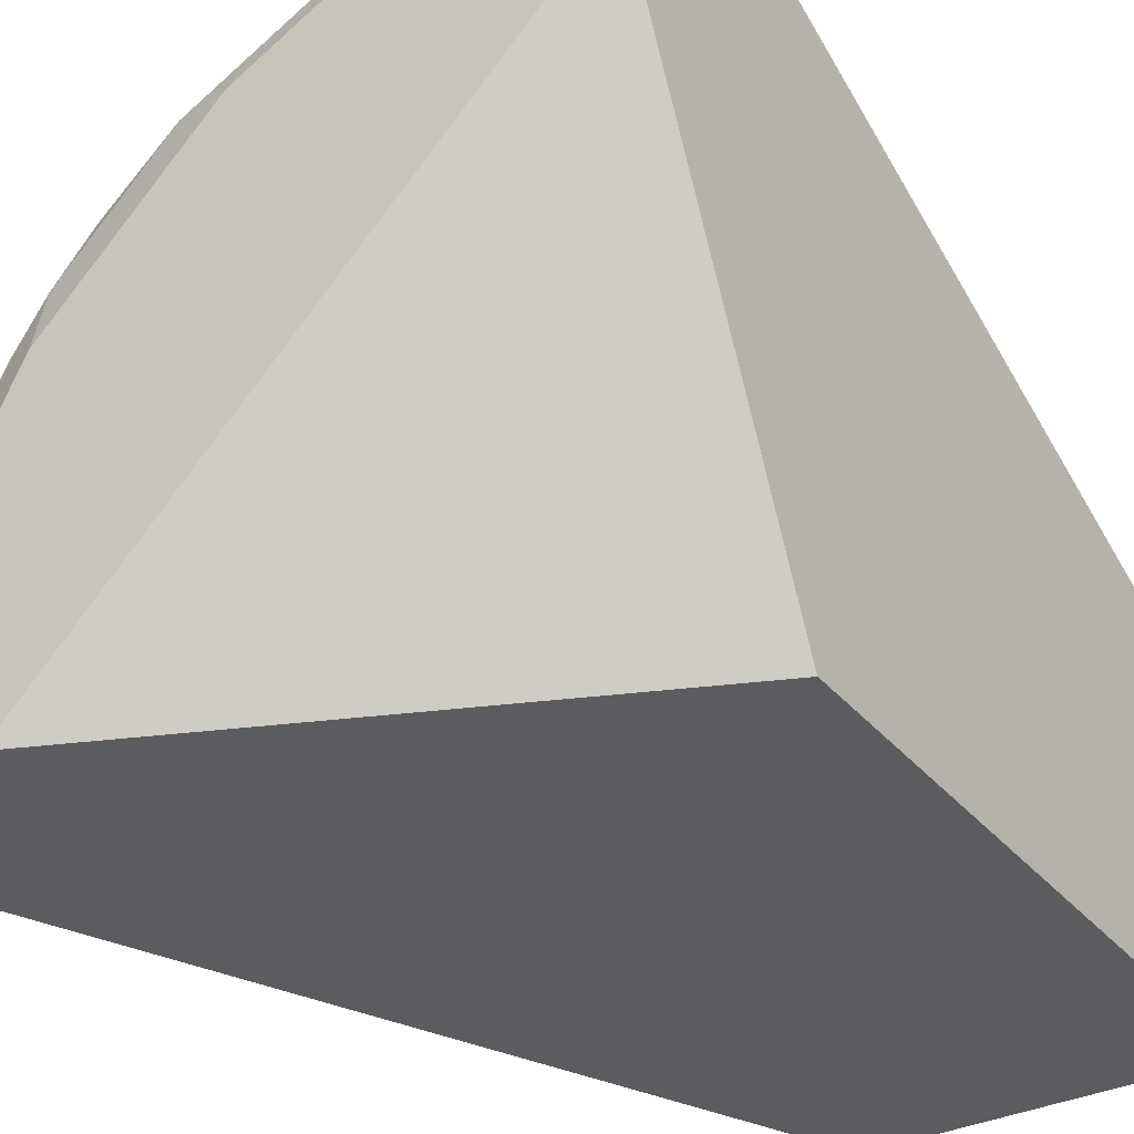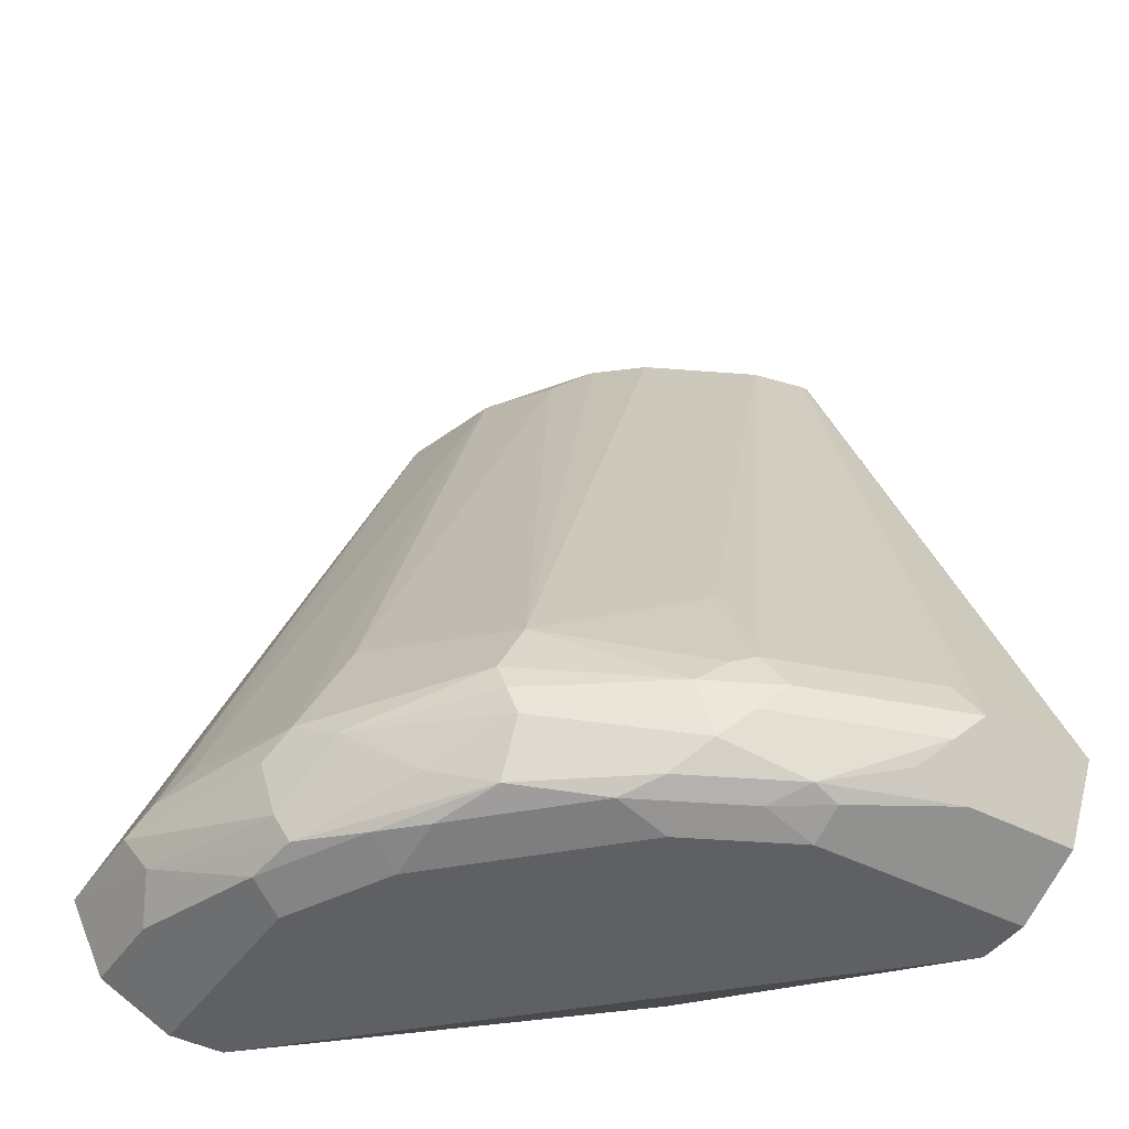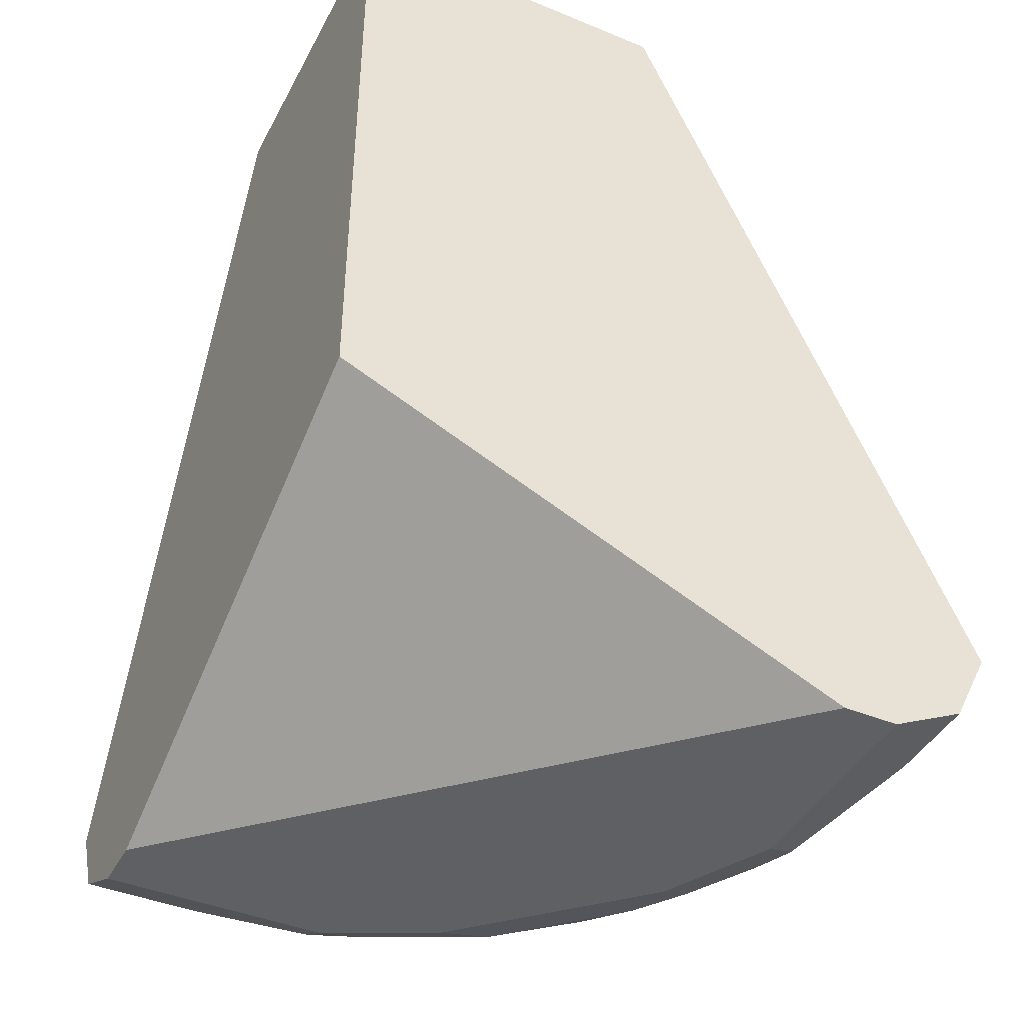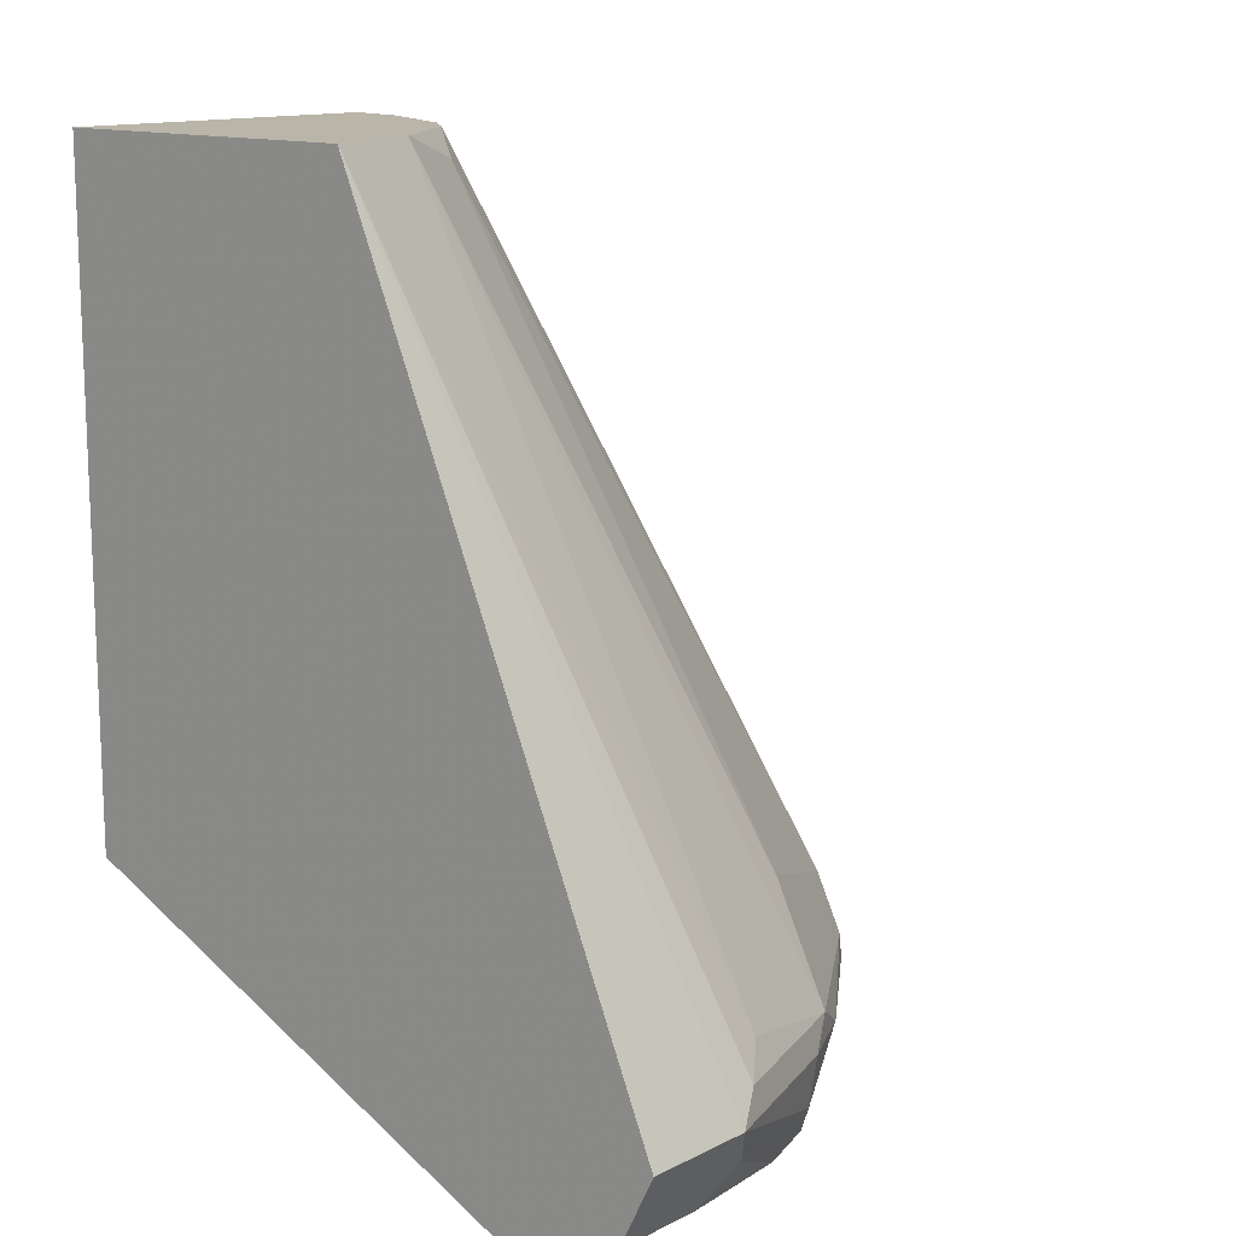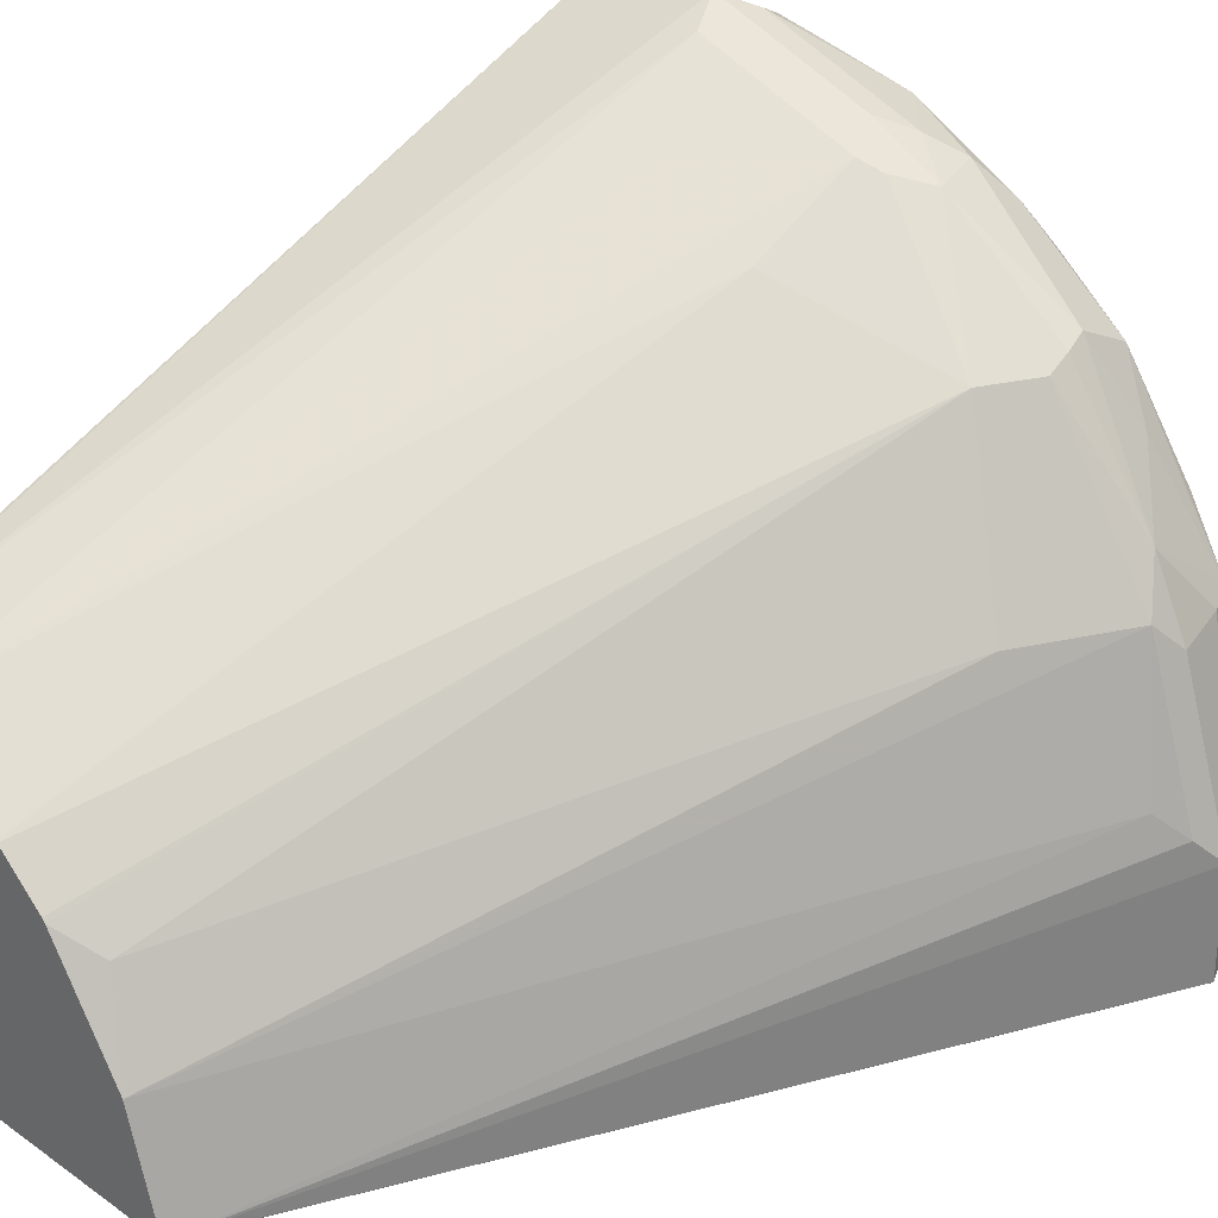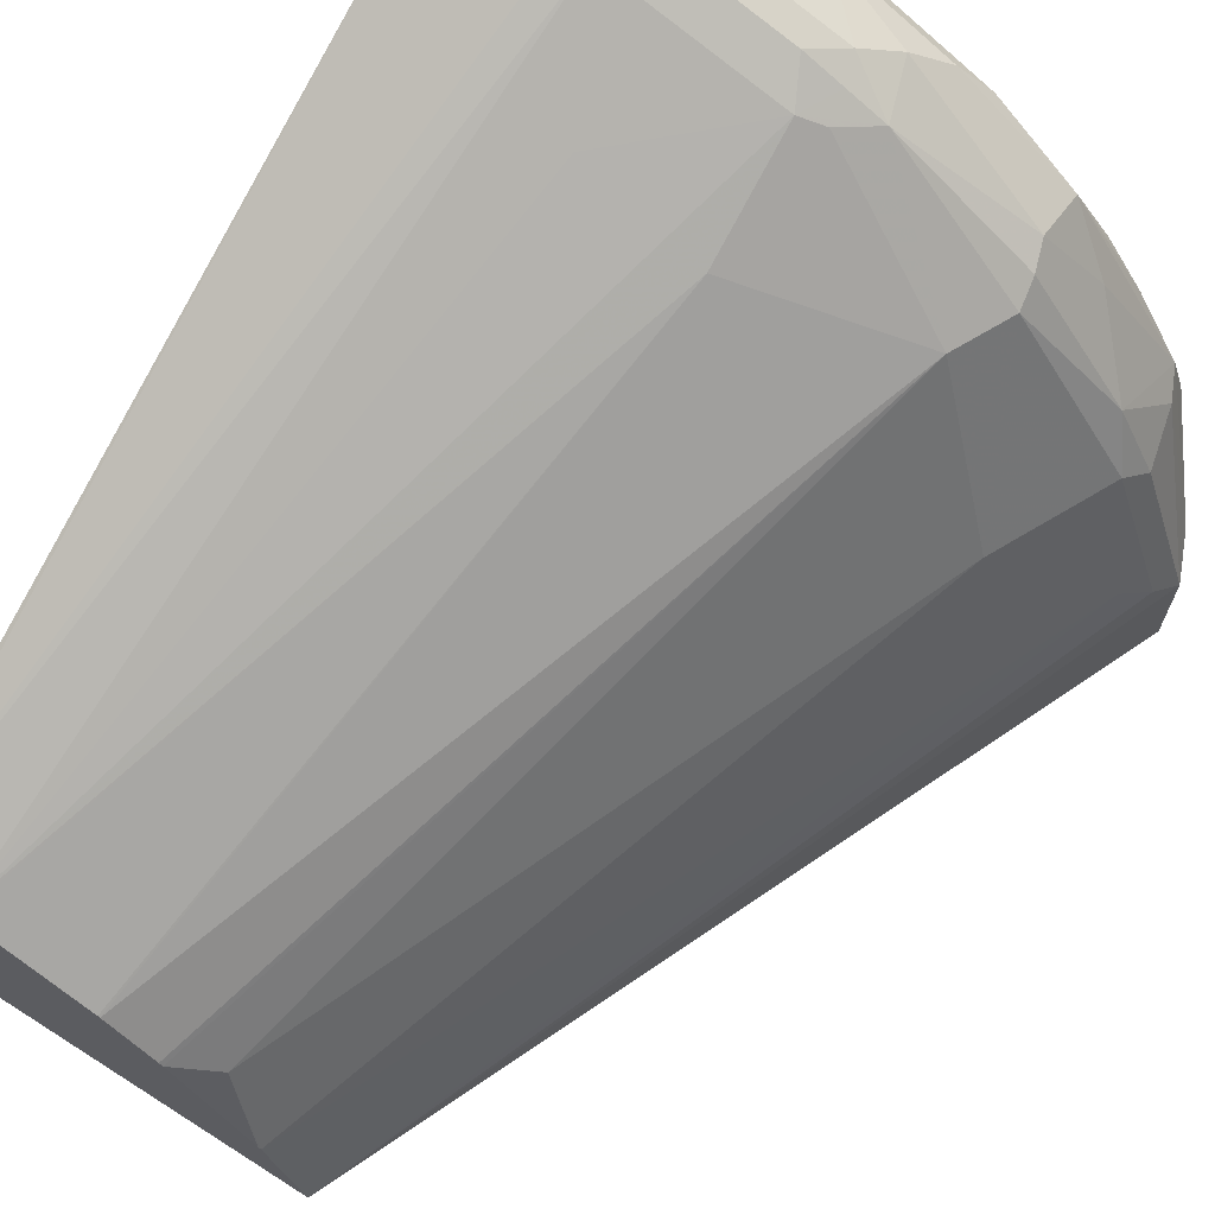
<metadata>
{"format":"obj","ext":"obj","renderer":"f3d","projection":"perspective","resolution":1024,"background":"white","views":[{"elev":-34.1,"azim":33.4,"up":"+Z"},{"elev":-42.8,"azim":-31.9,"up":"+Y"},{"elev":-42.4,"azim":153.8,"up":"+Y"},{"elev":13.4,"azim":-138.2,"up":"+Y"},{"elev":30.1,"azim":-134.6,"up":"+Z"},{"elev":70.1,"azim":-147.5,"up":"+Z"}]}
</metadata>
<code>
v -0.2411 -0.8841 1.842e-05
v -0.2411 -0.8842 -7.603e-05
v -0.2411 -0.8841 0.0402
v -0.1206 -0.6039 1.842e-05
v -0.1206 -0.6039 -7.603e-05
v -0.2344 -0.8975 -7.603e-05
v -0.2344 -0.8975 0.04691
v -0.216 -0.9043 0.103
v -0.221 -0.8841 0.1005
v -0.2361 -0.8741 0.05024
v -0.1088 -0.6039 0.03919
v -0.1202 -0.6039 -7.603e-05
v -0.2286 -0.8641 0.0603
v -0.2277 -0.9109 -7.603e-05
v -0.2277 -0.9109 0.0335
v -0.2143 -0.9176 0.0871
v -0.211 -0.9143 0.1055
v -0.2076 -0.8841 0.1273
v -0.216 -0.8741 0.1105
v -0.1959 -0.8339 0.1105
v -0.09545 -0.6129 0.07033
v -0.108 -0.6039 0.04054
v 0.001513 -0.6039 -7.603e-05
v -0.2211 -0.9143 -7.603e-05
v -0.2009 -0.9244 0.08039
v -0.1942 -0.9176 0.1273
v -0.1708 -0.9143 0.1658
v -0.1875 -0.9043 0.1474
v -0.1741 -0.8841 0.1742
v -0.1758 -0.8741 0.1708
v -0.1708 -0.8942 0.1758
v -0.1658 -0.854 0.1708
v -0.08191 -0.6039 0.07938
v 0.001513 -0.844 -7.603e-05
v 0.001513 -0.6039 0.1203
v -0.2143 -0.9176 -7.603e-05
v -0.2009 -0.9244 1.842e-05
v -0.1808 -0.9244 0.1206
v -0.1808 -0.9193 0.1432
v -0.1407 -0.9193 0.1834
v -0.1306 -0.9143 0.1959
v -0.1273 -0.8841 0.2076
v -0.1206 -0.9043 0.2085
v -0.1155 -0.8741 0.211
v -0.1072 -0.8707 0.2143
v -0.1072 -0.8306 0.1942
v -0.06407 -0.6039 0.09496
v -0.08072 -0.6039 0.08072
v 0.001513 -0.9244 0.1808
v -0.1809 -0.9244 -7.603e-05
v -7.2e-06 -0.6039 0.1206
v 0.001513 -0.8841 0.2411
v -0.201 -0.9243 -7.603e-05
v -0.1206 -0.9244 0.1808
v -0.1005 -0.9193 0.2035
v -0.09044 -0.9143 0.216
v -0.1139 -0.8841 0.2143
v -0.1105 -0.8942 0.216
v -0.1005 -0.8841 0.221
v -0.0402 -0.8841 0.2411
v -0.0469 -0.8707 0.2344
v -0.06533 -0.8339 0.211
v -0.0225 -0.6039 0.1158
v -0.02317 -0.6039 0.1155
v -0.06336 -0.6039 0.09538
v 0.001513 -0.9244 0.2009
v -0.001029 -0.6039 0.1206
v 0.001513 -0.8965 0.235
v -0.08039 -0.9244 0.2009
v -0.08039 -0.9176 0.2143
v -0.0402 -0.9109 0.2277
v -0.0603 -0.9043 0.2286
v -0.05025 -0.8942 0.2361
v 0.001513 -0.9171 0.2154
v 0.001513 -0.9099 0.2282
v 0.001513 -0.9109 0.2277
f 32 45 46
f 35 51 52
f 32 46 47
f 32 47 48
f 32 48 33
f 34 49 50
f 36 53 37
f 41 56 43
f 38 54 40
f 38 40 39
f 40 54 69
f 40 69 55
f 40 55 56
f 40 56 41
f 32 44 45
f 37 53 50
f 32 42 44
f 25 50 49
f 31 41 43
f 42 57 45
f 25 37 50
f 25 49 66
f 25 66 69
f 25 69 54
f 25 54 38
f 26 38 39
f 26 39 27
f 27 39 40
f 27 40 41
f 27 41 31
f 27 31 28
f 29 42 30
f 29 31 42
f 30 42 32
f 31 43 42
f 42 45 44
f 71 76 75
f 42 58 57
f 56 70 71
f 57 58 59
f 58 73 60
f 58 60 59
f 60 73 68
f 60 67 61
f 61 67 63
f 61 63 62
f 66 74 69
f 68 73 75
f 69 74 70
f 70 74 71
f 71 74 76
f 71 75 73
f 24 37 25
f 56 73 58
f 42 43 58
f 56 72 73
f 55 69 70
f 43 56 58
f 45 57 59
f 71 73 72
f 45 59 60
f 45 60 61
f 45 61 62
f 45 62 63
f 45 63 46
f 46 63 64
f 46 64 65
f 46 65 47
f 51 67 60
f 51 60 52
f 52 60 68
f 55 70 56
f 56 71 72
f 24 36 37
f 4 12 5
f 23 66 49
f 4 11 22
f 4 22 33
f 4 33 48
f 4 48 47
f 4 47 65
f 4 65 64
f 3 10 4
f 4 64 63
f 4 67 51
f 4 51 35
f 4 35 23
f 4 23 12
f 4 10 13
f 4 13 11
f 4 63 67
f 3 9 10
f 3 8 9
f 3 7 8
f 23 49 34
f 1 2 3
f 1 3 4
f 1 4 5
f 1 5 2
f 2 7 3
f 2 5 12
f 2 12 23
f 2 23 34
f 2 34 50
f 2 50 53
f 2 53 36
f 2 36 24
f 2 24 14
f 2 14 6
f 6 14 15
f 6 15 7
f 2 6 7
f 7 16 17
f 18 29 30
f 18 30 19
f 18 28 31
f 18 31 29
f 19 30 20
f 20 30 32
f 20 32 21
f 21 33 22
f 21 32 33
f 23 35 52
f 23 52 68
f 23 75 76
f 23 76 74
f 7 15 16
f 23 74 66
f 17 28 18
f 17 27 28
f 23 68 75
f 16 24 25
f 17 26 27
f 8 18 9
f 7 17 8
f 9 19 10
f 10 19 13
f 11 20 21
f 11 21 22
f 9 18 19
f 11 19 20
f 16 26 17
f 11 13 19
f 16 38 26
f 8 17 18
f 15 24 16
f 14 24 15
f 16 25 38

</code>
